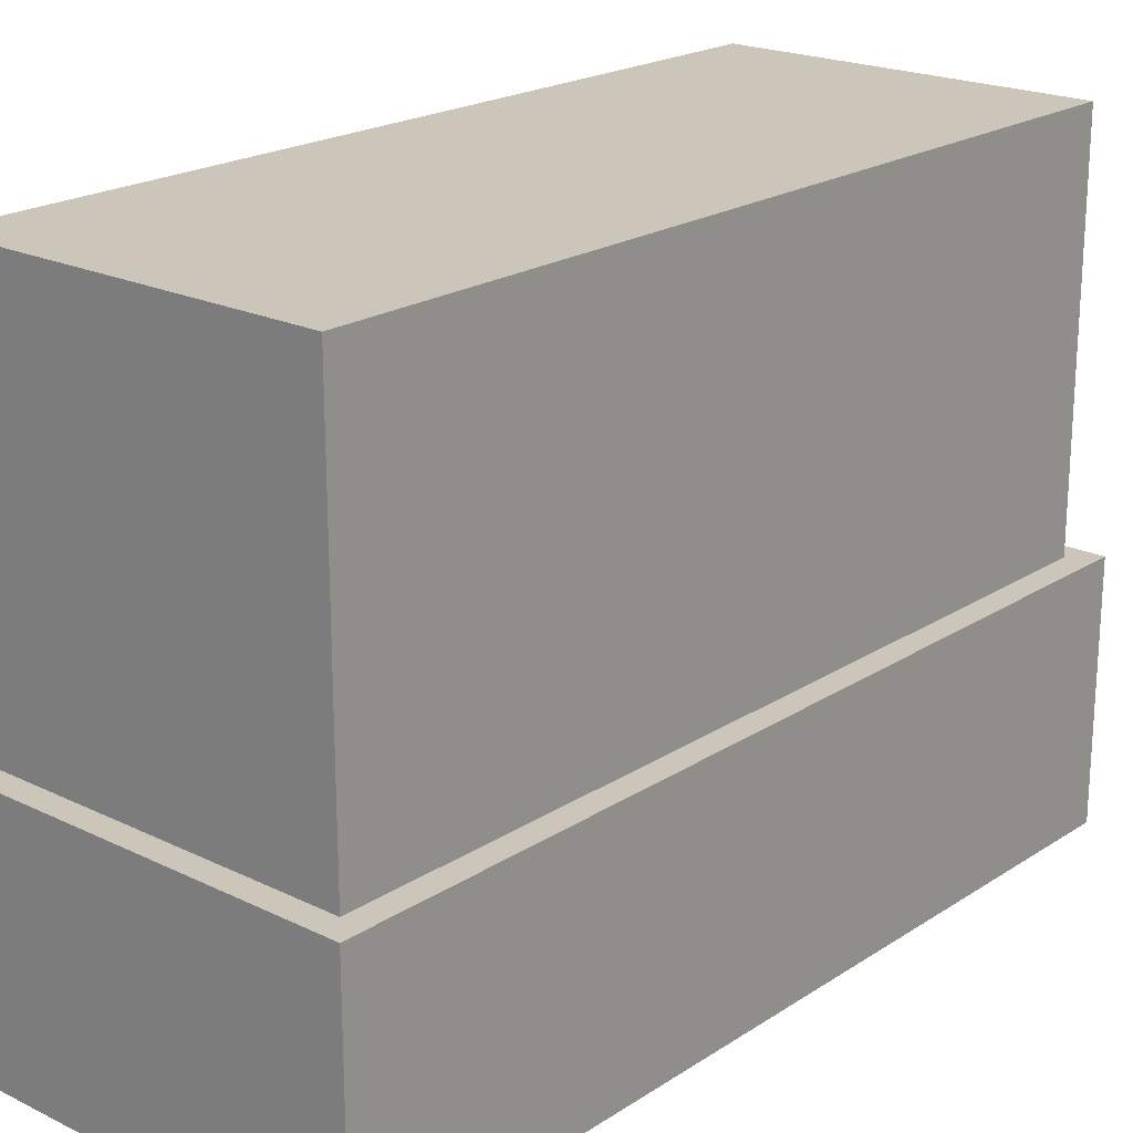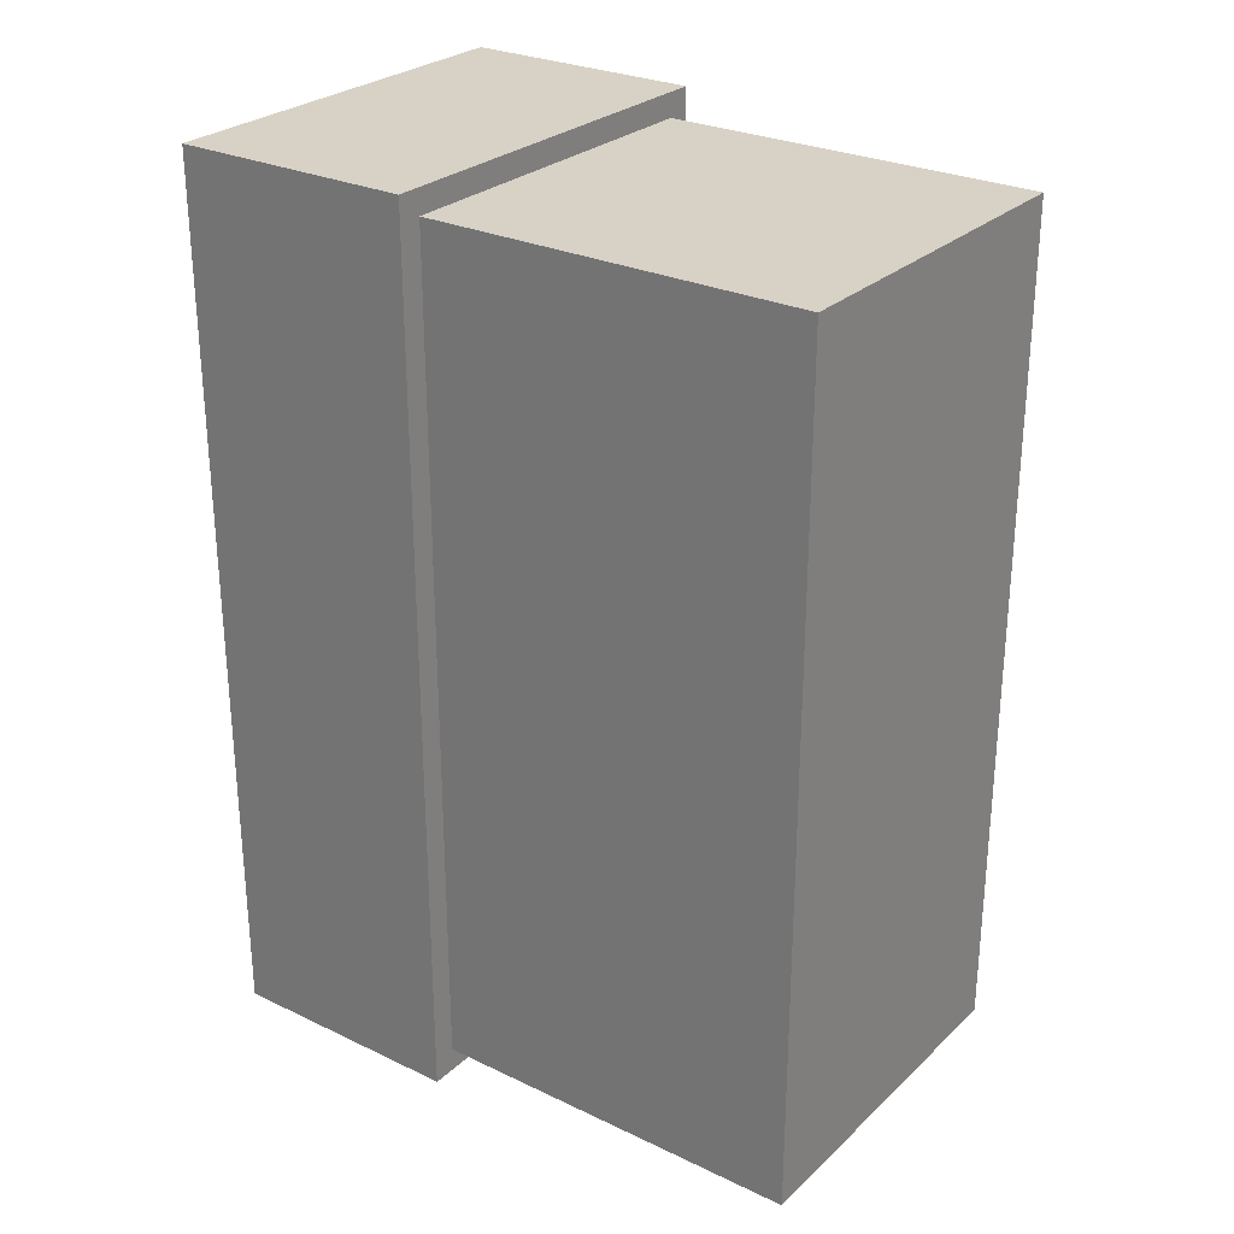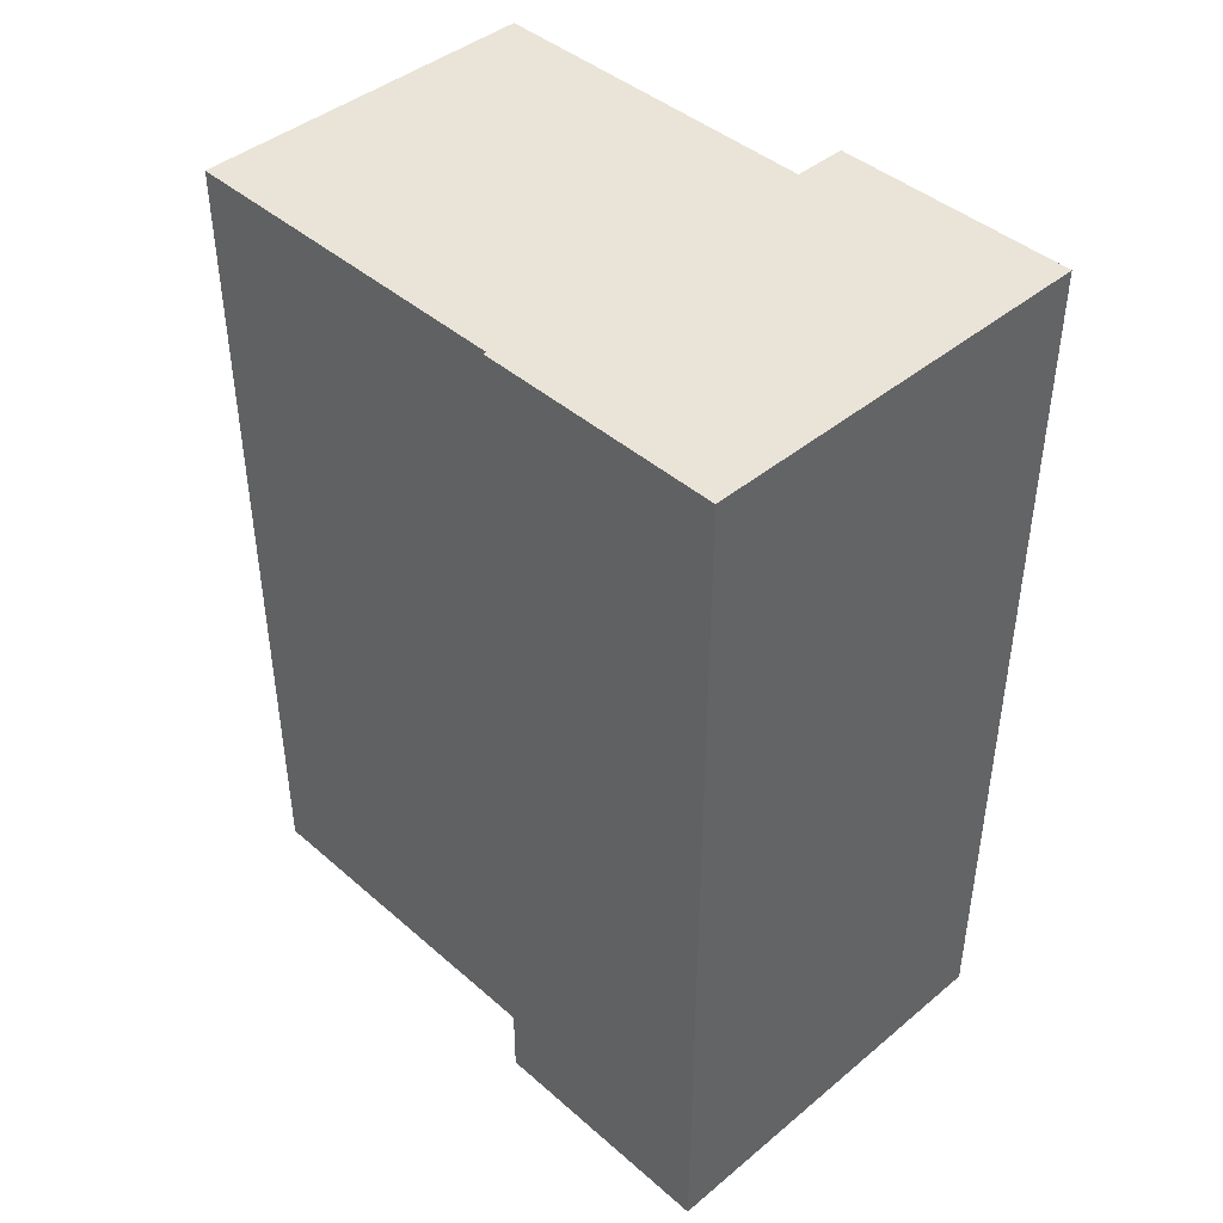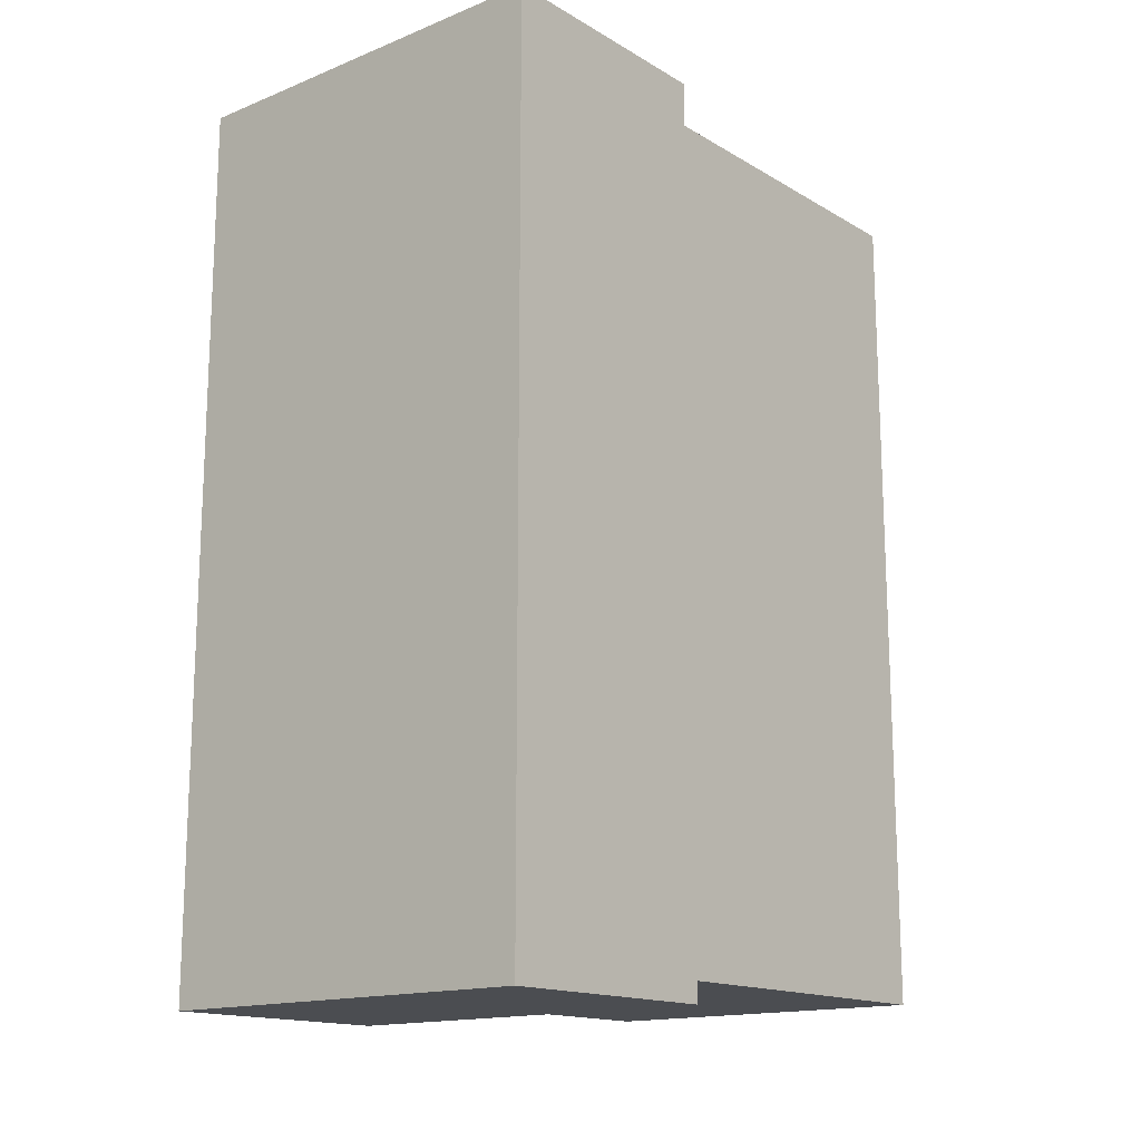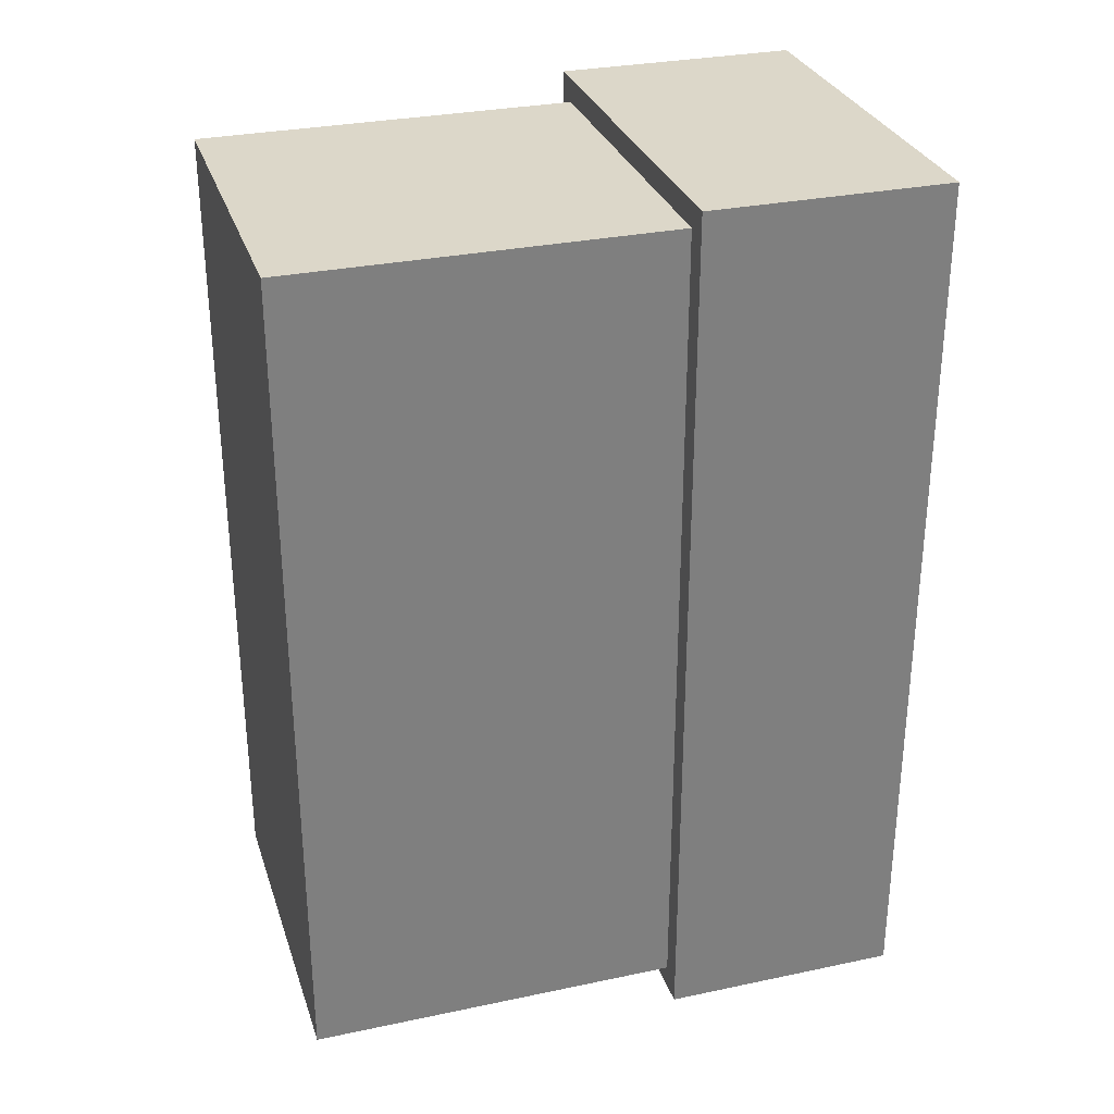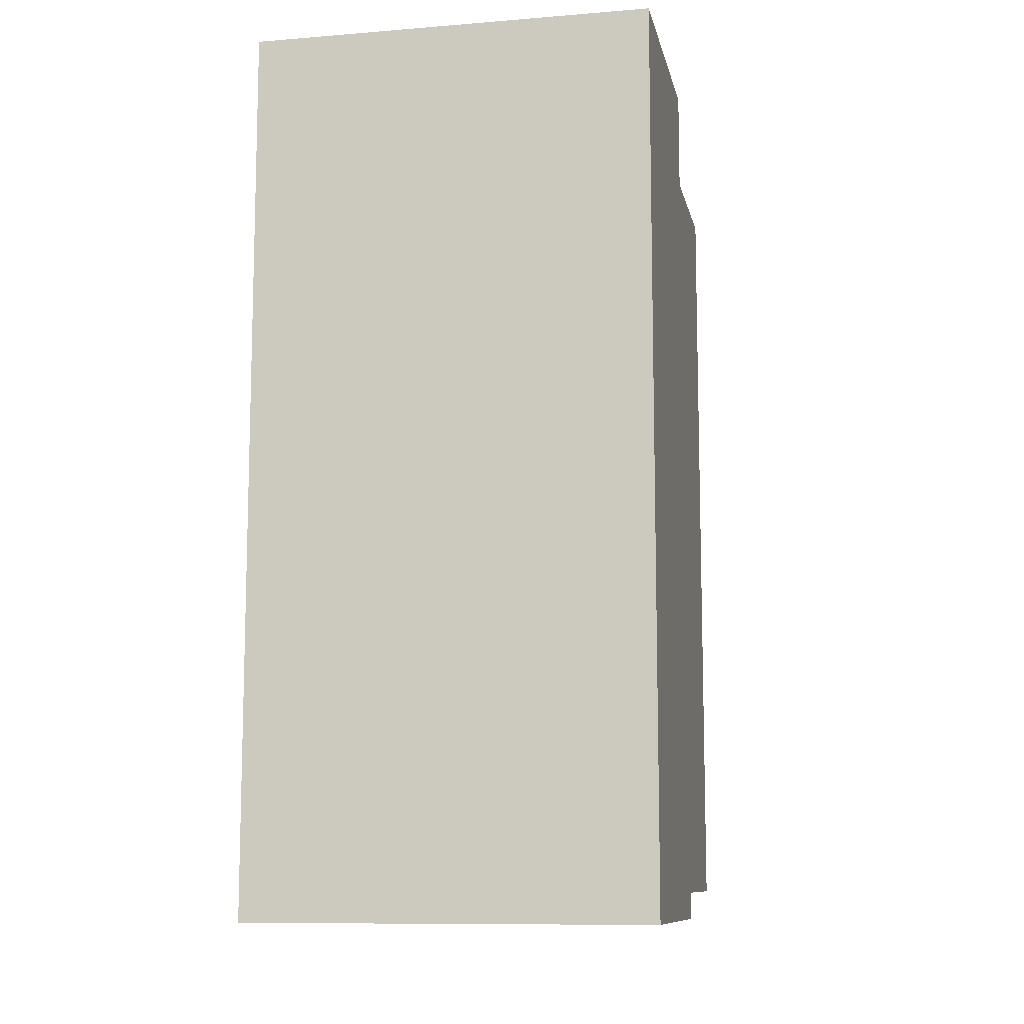
<metadata>
{"format":"obj","ext":"obj","renderer":"f3d","projection":"perspective","resolution":1024,"background":"white","views":[{"elev":20.9,"azim":41.0,"up":"+Y"},{"elev":27.5,"azim":126.1,"up":"+Z"},{"elev":43.2,"azim":-44.3,"up":"+Z"},{"elev":-15.6,"azim":39.8,"up":"+Z"},{"elev":30.3,"azim":-107.0,"up":"+Z"},{"elev":-10.2,"azim":11.6,"up":"+Z"}]}
</metadata>
<code>
o cube
v 0.125 0.1875 0.3125
v 0.125 0.1875 -0.375
v 0.125 0 0.3125
v 0.125 0 -0.375
v -0.1875 0.1875 -0.375
v -0.1875 0.1875 0.3125
v -0.1875 0 -0.375
v -0.1875 0 0.3125
f 1 3 2
f 3 4 2
f 5 7 6
f 7 8 6
f 5 6 2
f 6 1 2
f 8 7 3
f 7 4 3
f 6 8 1
f 8 3 1
f 2 4 5
f 4 7 5
o cube
v 0.1062 0.4813 0.2937
v 0.1062 0.4813 -0.3562
v 0.1062 0.1875 0.2937
v 0.1062 0.1875 -0.3562
v -0.1688 0.4813 -0.3562
v -0.1688 0.4813 0.2937
v -0.1688 0.1875 -0.3562
v -0.1688 0.1875 0.2937
f 9 11 10
f 11 12 10
f 13 15 14
f 15 16 14
f 13 14 10
f 14 9 10
f 16 15 11
f 15 12 11
f 14 16 9
f 16 11 9
f 10 12 13
f 12 15 13

</code>
